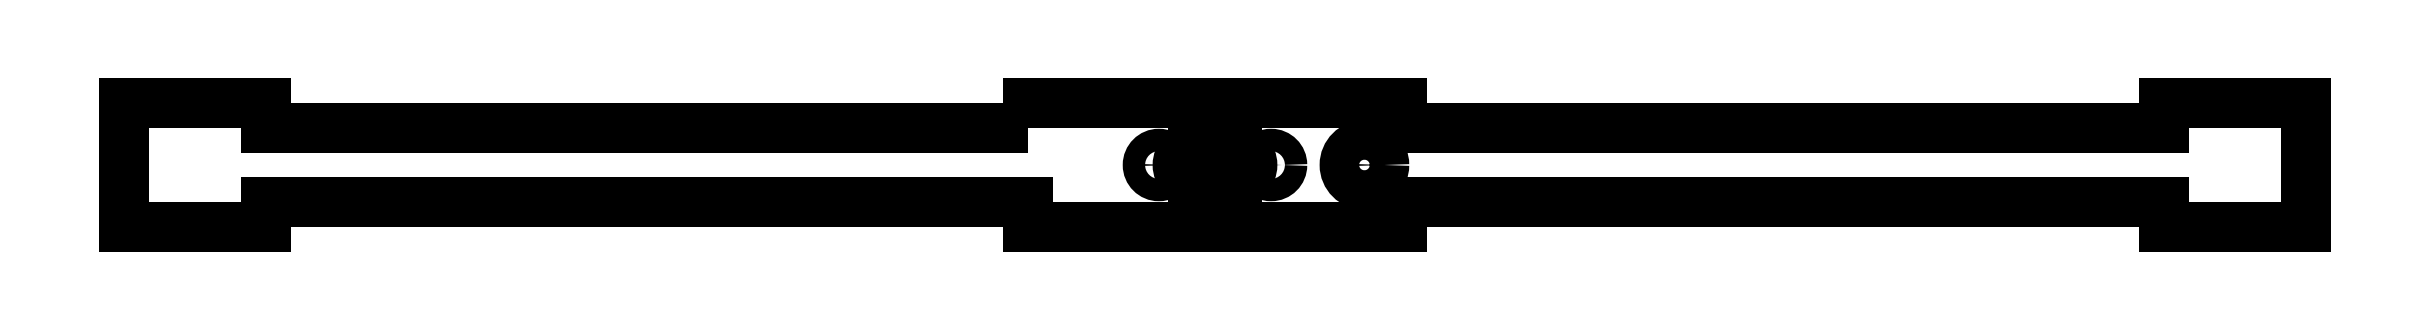
<metadata>
{"format":"dxf","ext":"dxf","renderer":"ezdxf+matplotlib","layout":"modelspace","background":"white","min_lineweight":24,"dpi":150}
</metadata>
<code>
0
SECTION
2
ENTITIES
0
ARC
8
0
10
-101.4
20
-5.95
30
-1.899e-64
40
2
210
0
220
1.368e-48
230
1
50
-90
51
90
0
LINE
8
0
10
-101.4
20
-7.95
30
2.737e-48
11
-107.4
21
-7.95
31
0
0
ARC
8
0
10
-107.4
20
-5.95
30
0
40
2
210
-5.263e-49
220
0
230
1
50
90
51
270
0
LINE
8
0
10
-107.4
20
-3.95
30
0
11
-101.4
21
-3.95
31
0
0
CIRCLE
8
0
10
-96.91
20
-5.95
30
0
40
1.5
210
0
220
-0
230
1
0
CIRCLE
8
0
10
-111.9
20
-5.95
30
0
40
1.5
210
0
220
-0
230
1
0
LWPOLYLINE
8
0
90
20
70
1
43
0
10
-129.4
20
-0.95
10
-129.4
20
2.35
10
-79.41
20
2.35
10
-79.41
20
-0.95
10
22.59
20
-0.95
10
22.59
20
2.35
10
41.59
20
2.35
10
41.59
20
-14.25
10
22.59
20
-14.25
10
22.59
20
-10.95
10
-79.41
20
-10.95
10
-79.41
20
-14.25
10
-129.4
20
-14.25
10
-129.4
20
-10.95
10
-231.4
20
-10.95
10
-231.4
20
-14.25
10
-250.4
20
-14.25
10
-250.4
20
2.35
10
-231.4
20
2.35
10
-231.4
20
-0.95
0
CIRCLE
8
0
10
-84.41
20
-5.95
30
0
40
2.65
210
0
220
-0
230
1
0
ENDSEC
0
EOF

</code>
